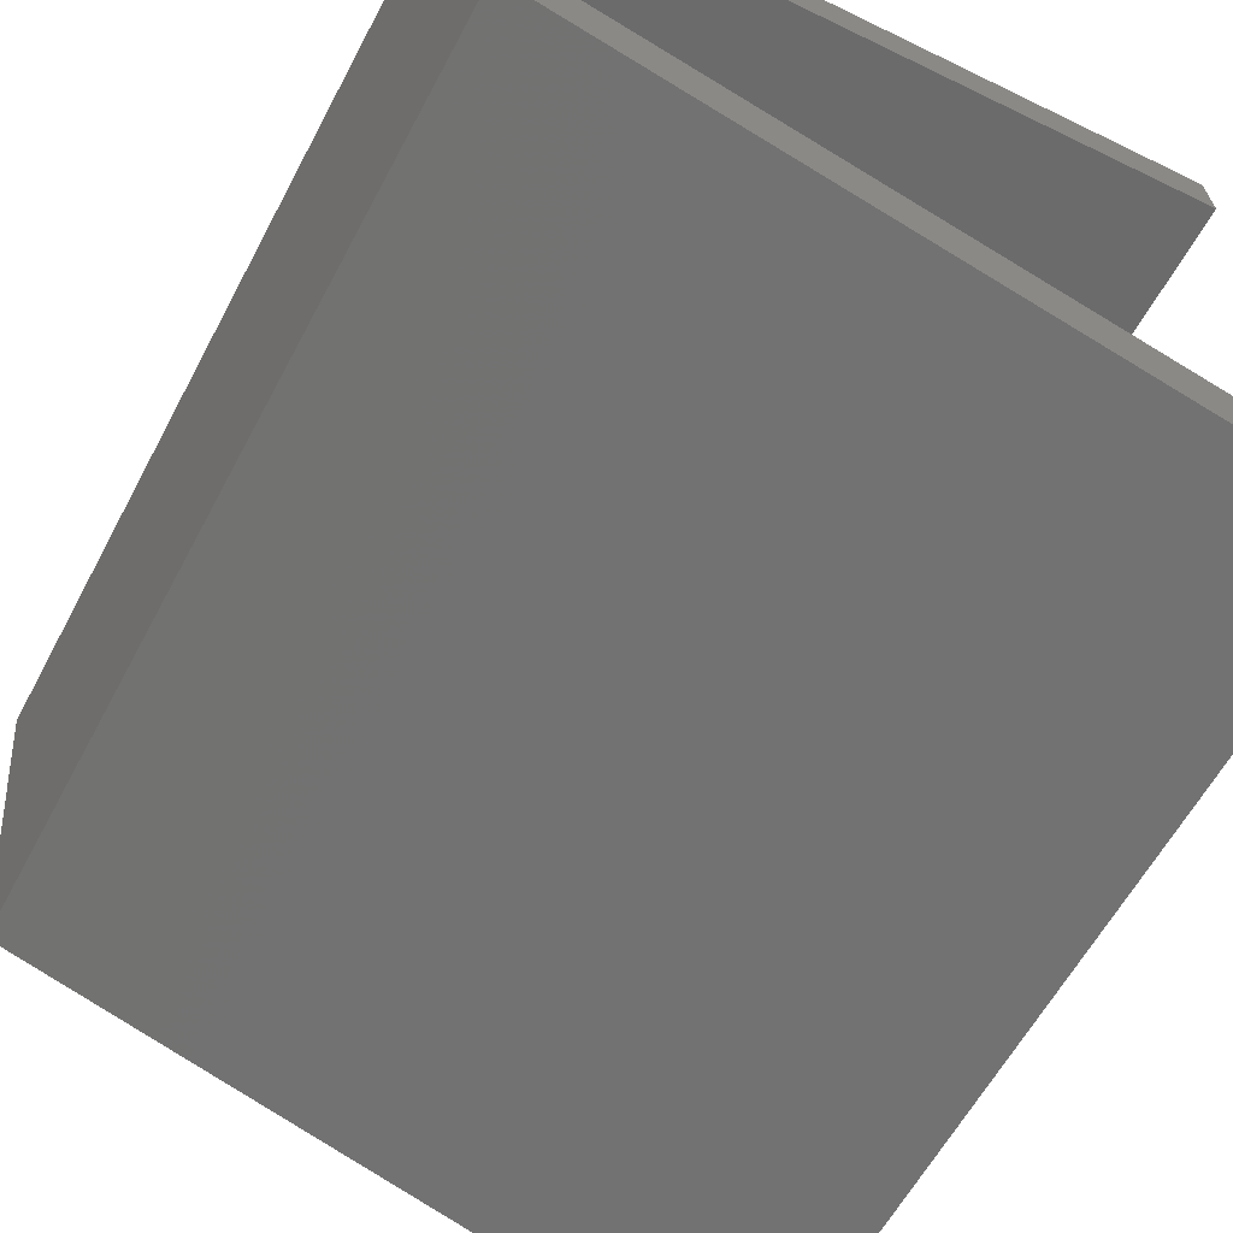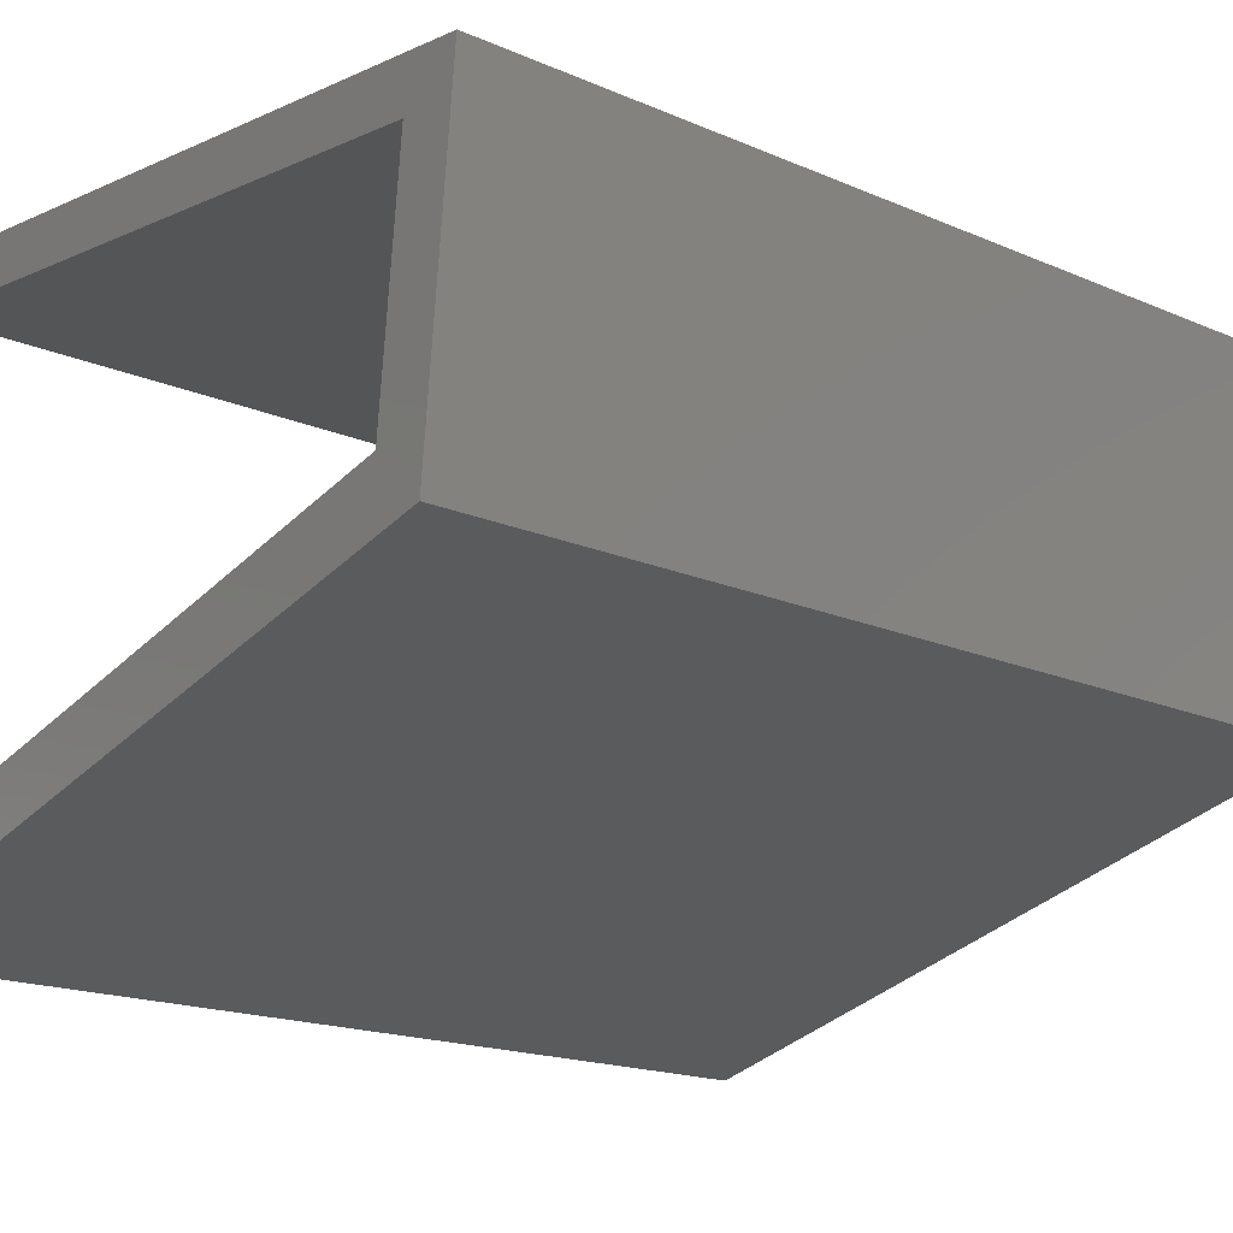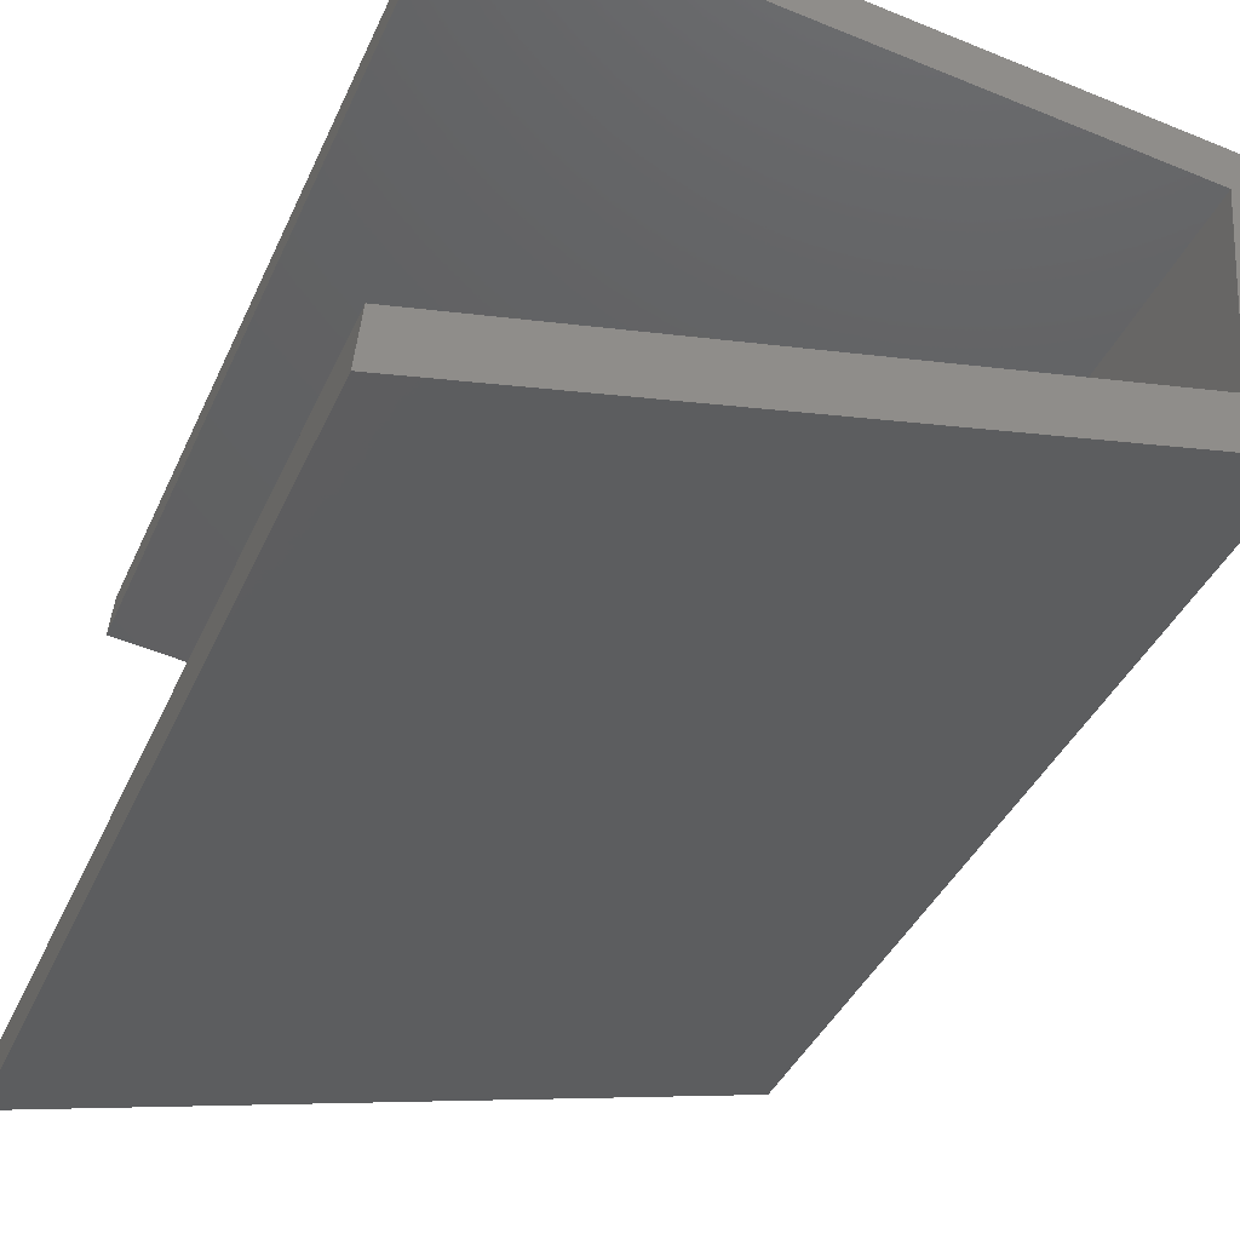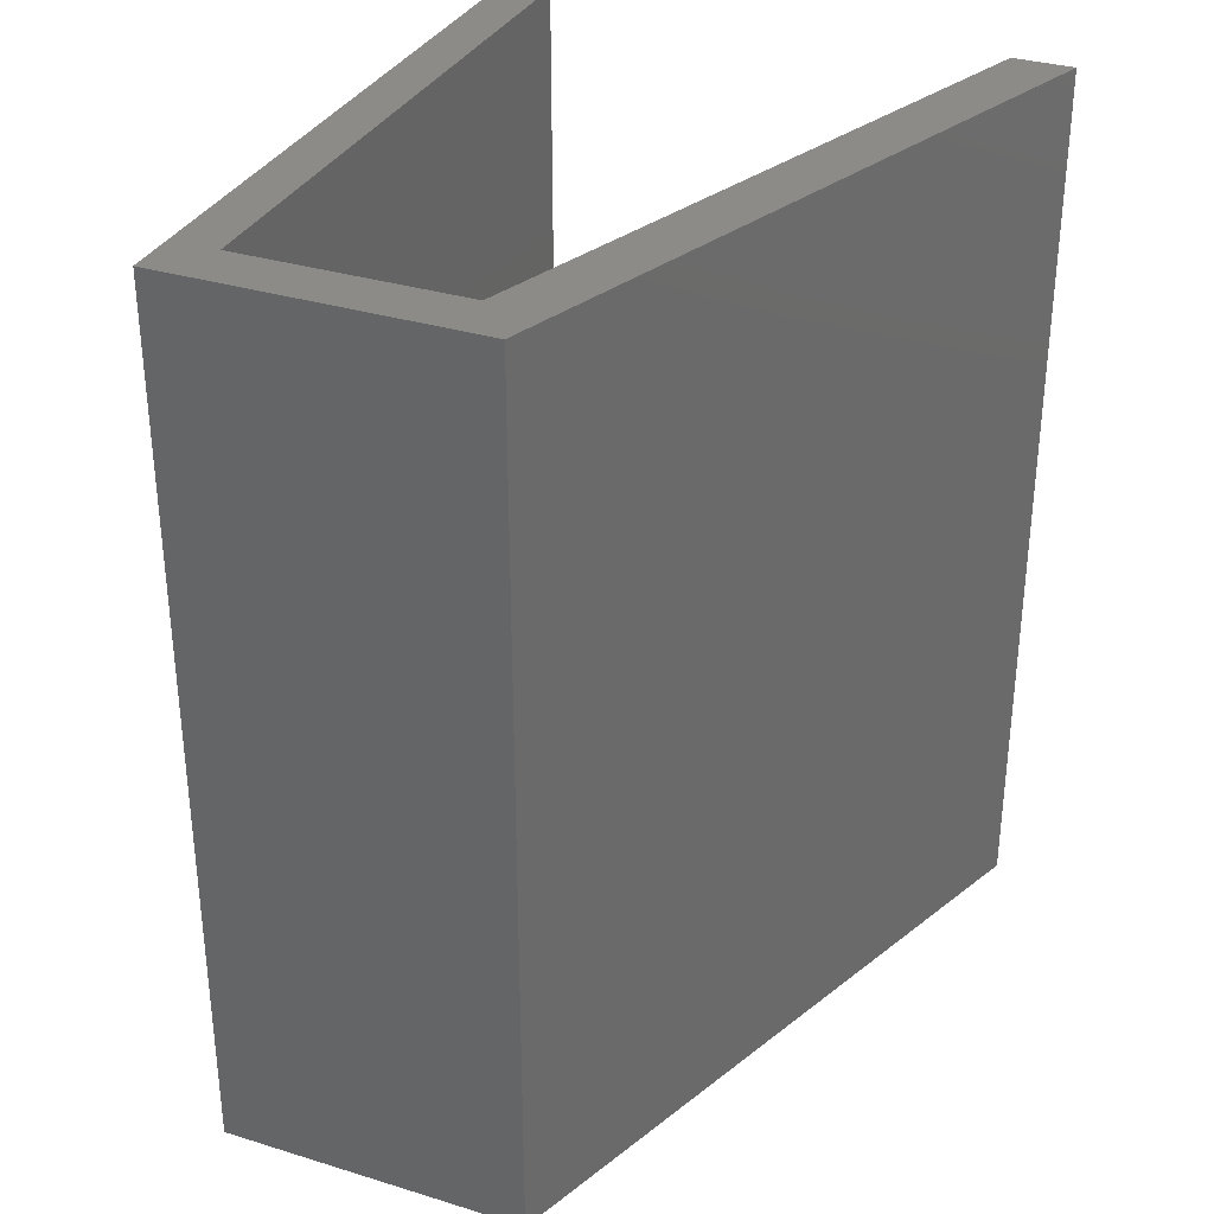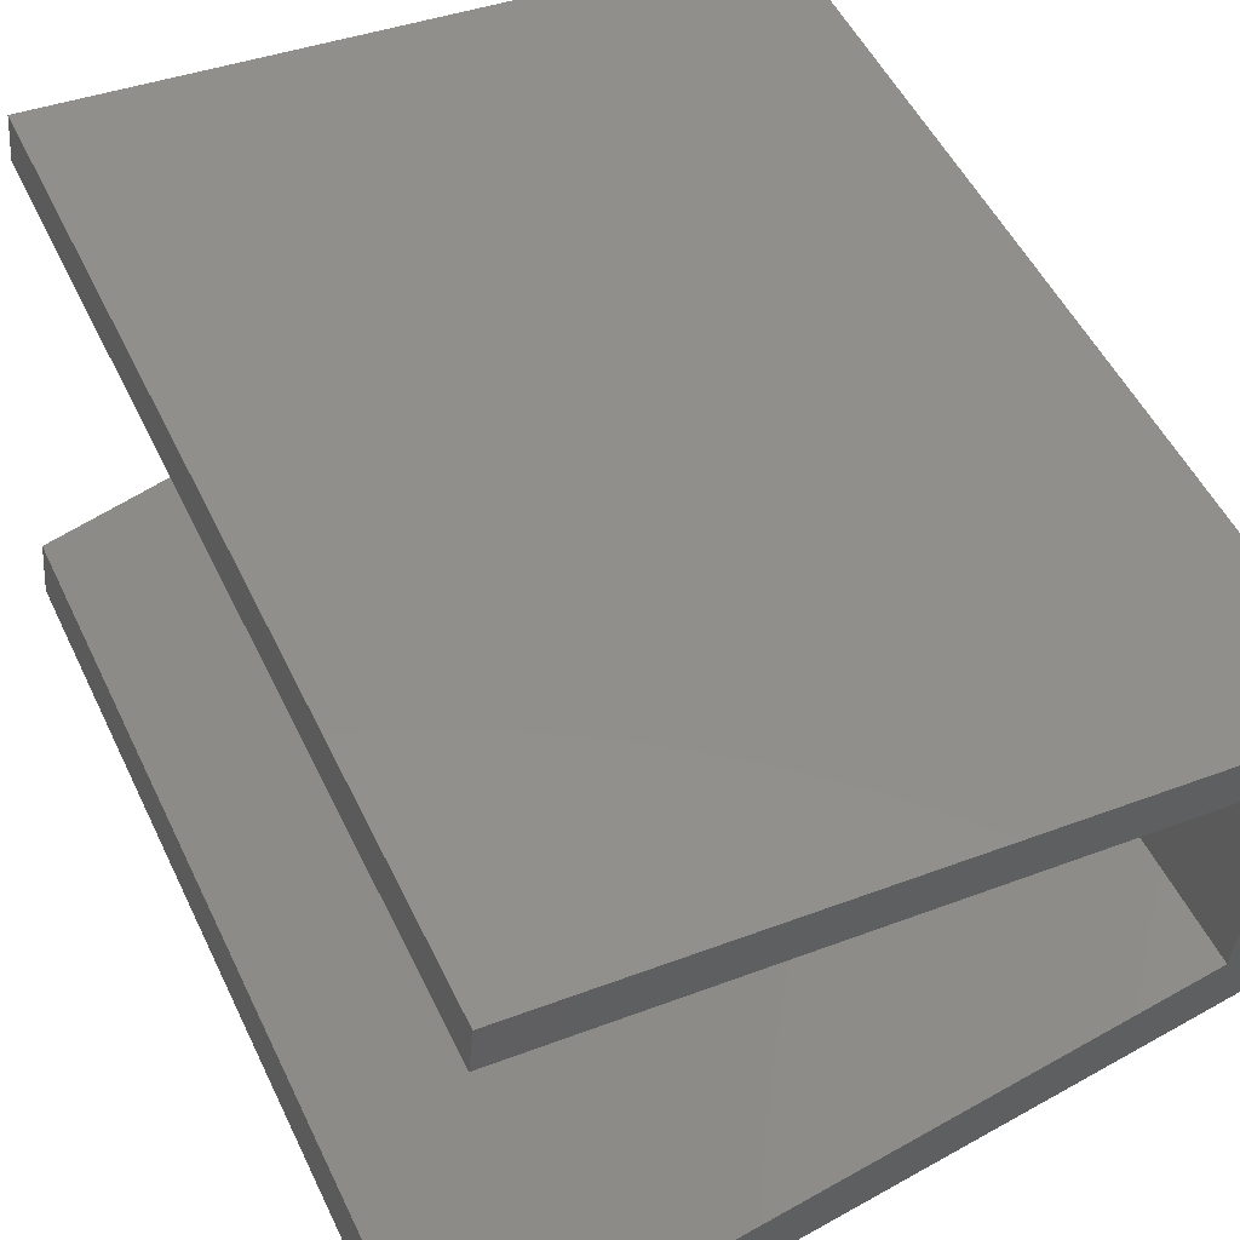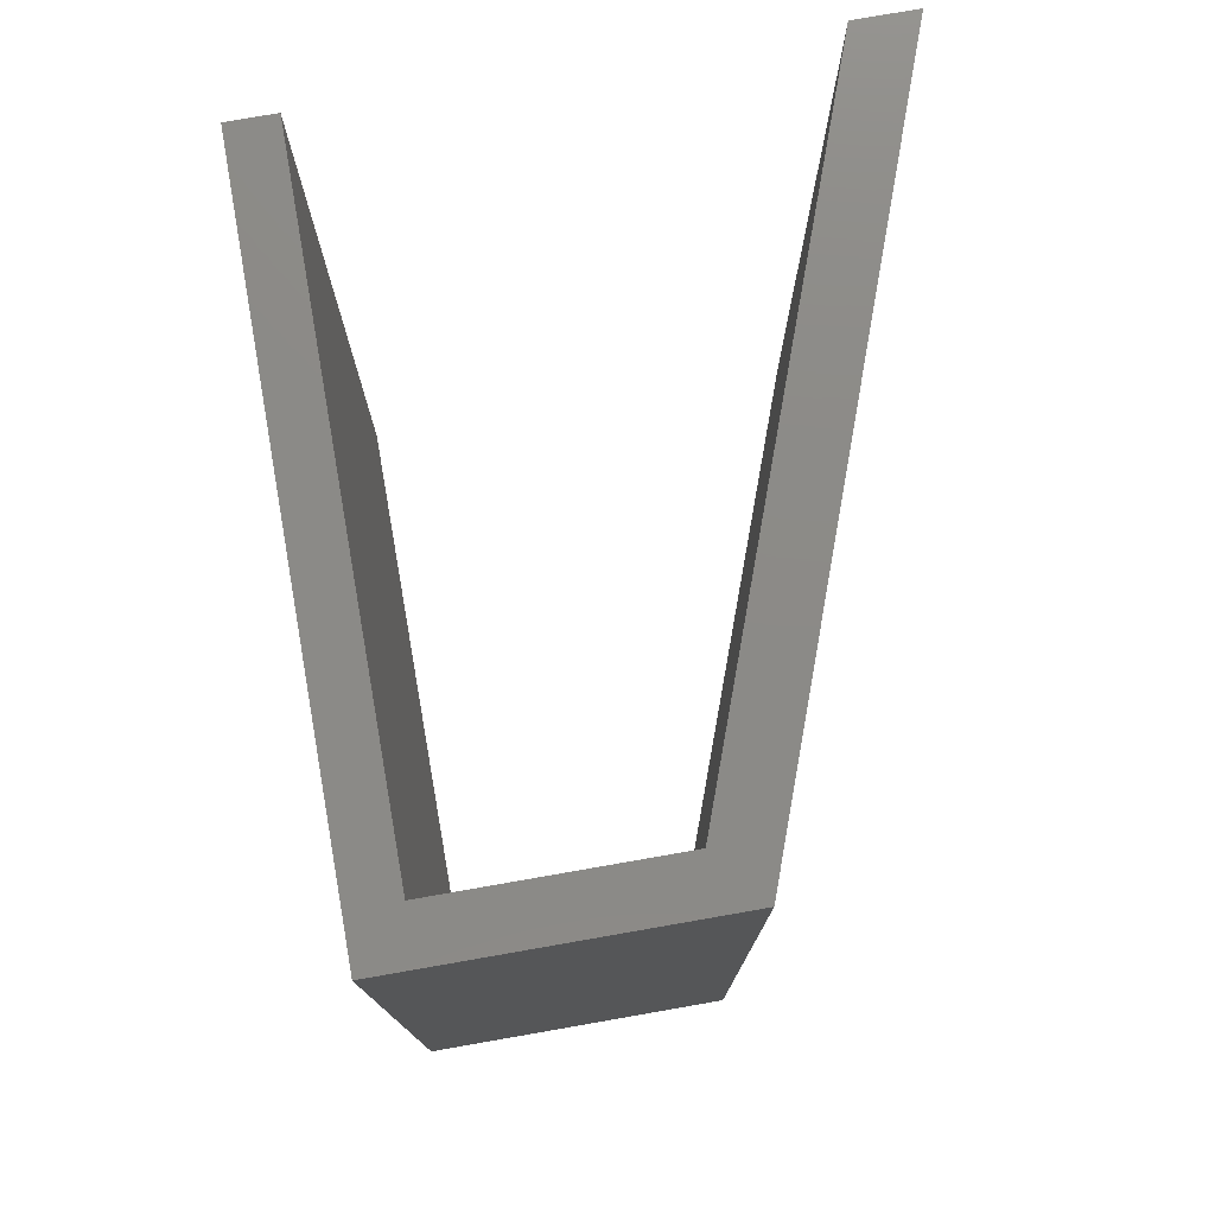
<metadata>
{"format":"stl","ext":"stl","renderer":"f3d","projection":"perspective","resolution":1024,"background":"white","views":[{"elev":-60.4,"azim":152.1,"up":"+Z"},{"elev":-17.3,"azim":49.0,"up":"+Z"},{"elev":-40.4,"azim":-22.8,"up":"+Z"},{"elev":32.9,"azim":118.4,"up":"+Y"},{"elev":51.7,"azim":-25.1,"up":"+Z"},{"elev":77.4,"azim":85.5,"up":"+Y"}]}
</metadata>
<code>
# stl→obj: 16 verts, 28 faces
v 0.0882 -9.989e-10 -0.1549
v 0.1127 -1.077e-09 -0.1362
v -0.1863 -5.379e-10 -0.1079
v 0.1127 0.4 -0.1362
v -0.1883 -5.004e-10 -0.1287
v -0.1863 0.4 -0.1079
v 0.09963 -8.28e-10 -0.2743
v 0.09963 0.4 -0.2743
v -0.2072 -1.401e-10 -0.3286
v -0.2097 -9.2e-11 -0.3553
v -0.2097 0.4 -0.3553
v 0.07885 -8.207e-10 -0.2537
v -0.2072 0.4 -0.3286
v 0.07885 0.4 -0.2537
v 0.0882 0.4 -0.1549
v -0.1883 0.4 -0.1287
f 1 2 3
f 4 3 2
f 5 1 3
f 6 5 3
f 4 6 3
f 1 7 2
f 8 2 7
f 4 2 8
f 9 10 7
f 11 7 10
f 12 9 7
f 1 12 7
f 8 7 11
f 13 10 9
f 11 10 13
f 14 9 12
f 13 9 14
f 15 12 1
f 14 12 15
f 16 1 5
f 15 1 16
f 16 5 6
f 4 16 6
f 4 15 16
f 4 14 15
f 11 13 14
f 8 11 14
f 4 8 14

</code>
